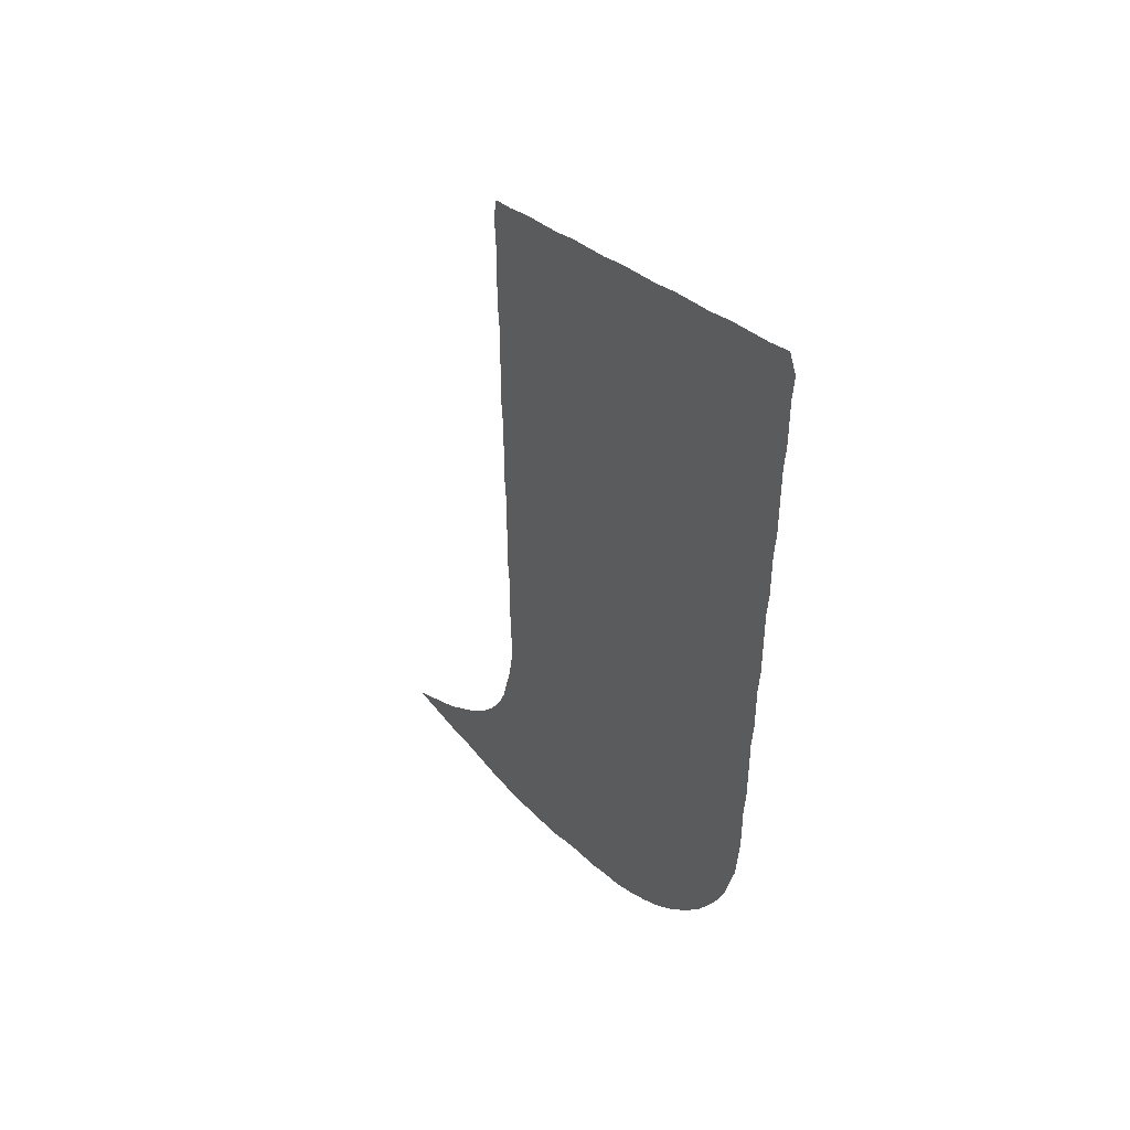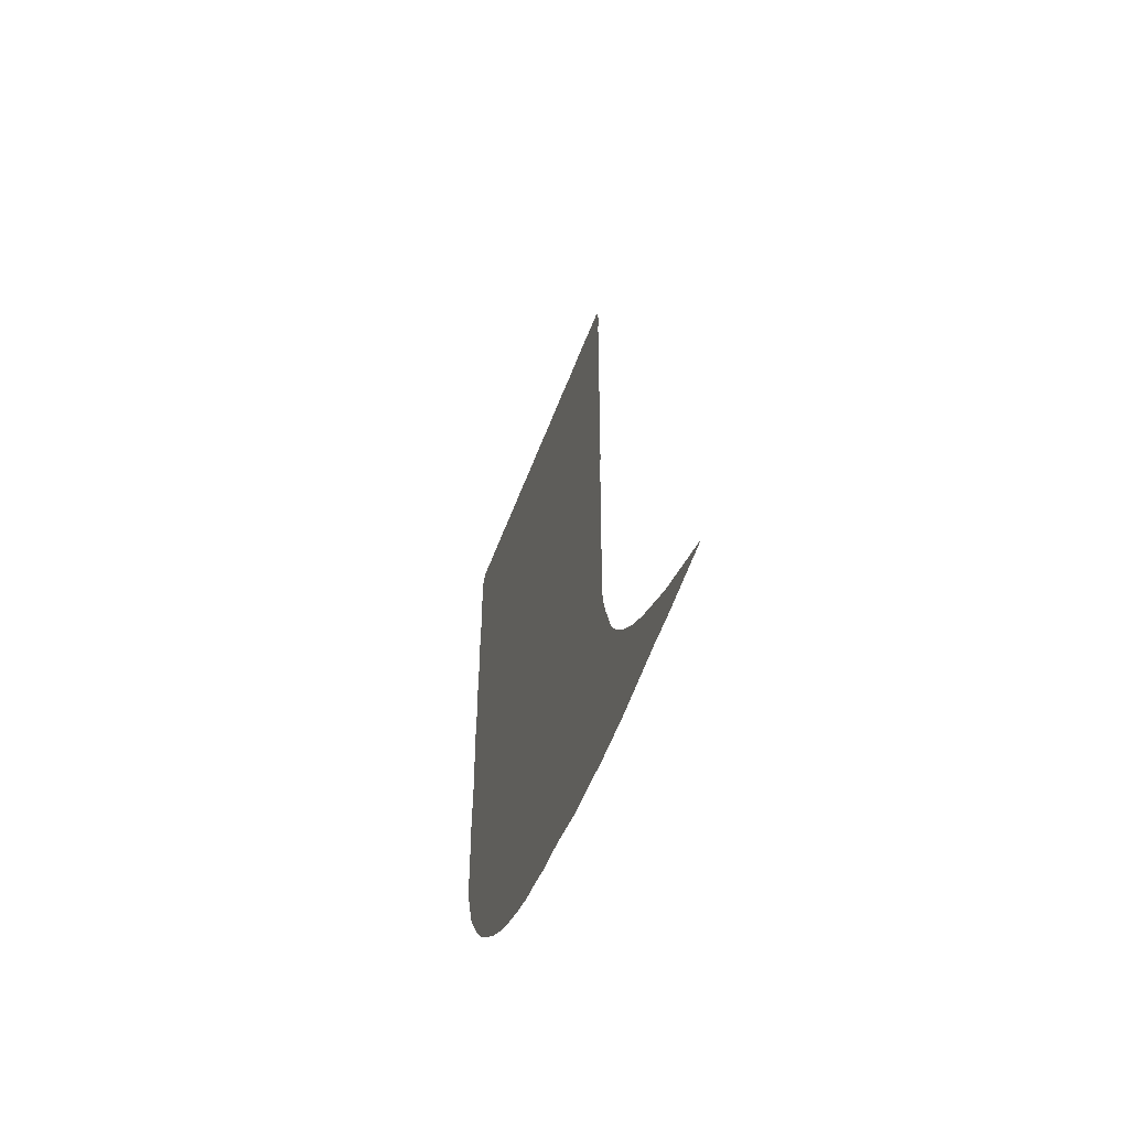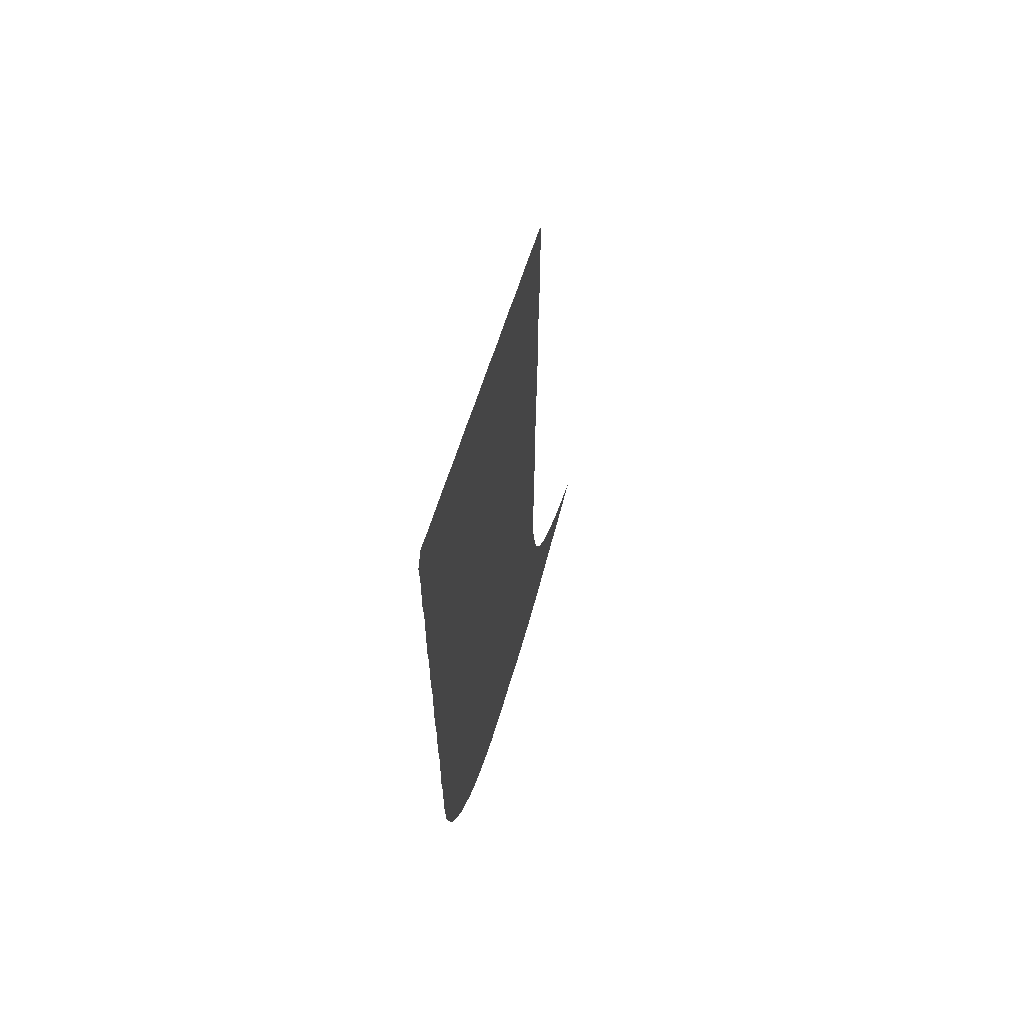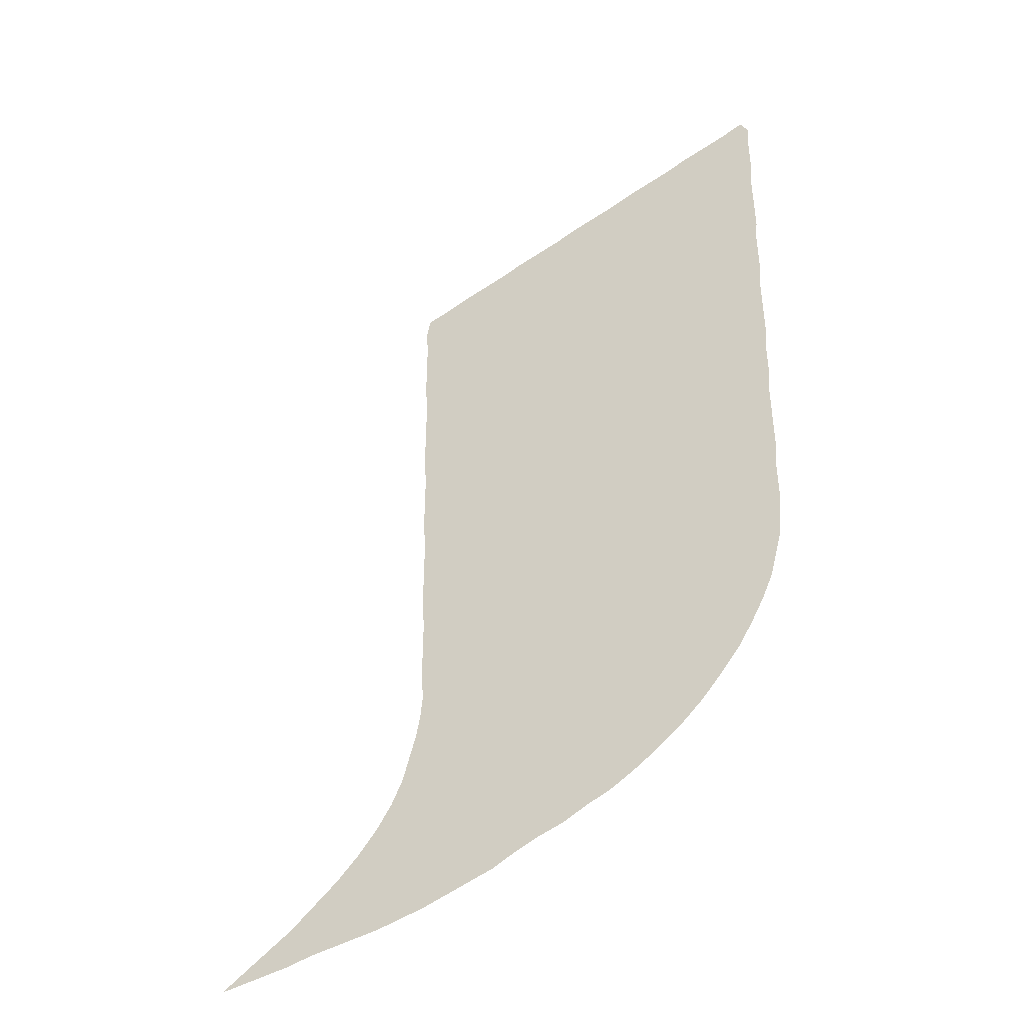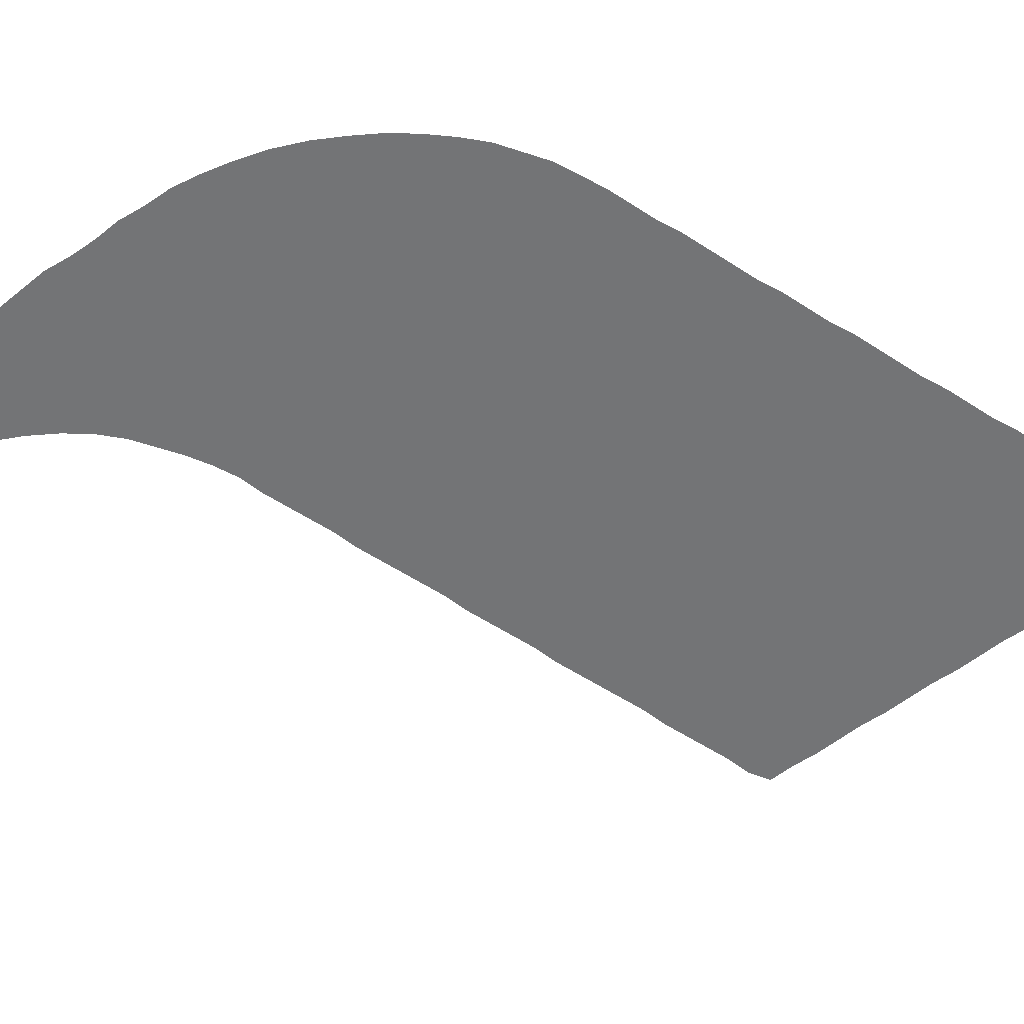
<metadata>
{"format":"obj","ext":"obj","renderer":"f3d","projection":"perspective","resolution":1024,"background":"white","views":[{"elev":46.1,"azim":57.0,"up":"+Y"},{"elev":-60.7,"azim":-108.3,"up":"+Y"},{"elev":62.0,"azim":103.8,"up":"+Y"},{"elev":-43.8,"azim":28.3,"up":"+Y"},{"elev":-56.1,"azim":55.6,"up":"+Z"}]}
</metadata>
<code>
v 0.2099 0.5011 0
v 0.2077 0.526 0
v 0.2077 0.5508 0
v 0.2077 0.5756 0
v 0.2077 0.6005 0
v 0.2054 0.6253 0
v 0.2054 0.6501 0
v 0.2054 0.6749 0
v 0.2054 0.6998 0
v 0.2054 0.7246 0
v 0.2032 0.7494 0
v 0.2032 0.7743 0
v 0.2032 0.7991 0
v 0.2032 0.8239 0
v 0.2009 0.8488 0
v 0.2054 0.8713 0
v 0.2303 0.8781 0
v 0.2551 0.8871 0
v 0.2799 0.8939 0
v 0.3047 0.9007 0
v 0.3296 0.9097 0
v 0.3544 0.9165 0
v 0.3792 0.9233 0
v 0.4041 0.9323 0
v 0.4289 0.9391 0
v 0.4537 0.9458 0
v 0.4786 0.9548 0
v 0.5034 0.9616 0
v 0.5282 0.9684 0
v 0.5531 0.9774 0
v 0.5779 0.9842 0
v 0.6027 0.991 0
v 0.6275 1 0
v 0.6366 0.9819 0
v 0.6343 0.9571 0
v 0.6343 0.9323 0
v 0.6343 0.9074 0
v 0.6321 0.8826 0
v 0.6321 0.8578 0
v 0.6321 0.833 0
v 0.6321 0.8081 0
v 0.6298 0.7833 0
v 0.6298 0.7585 0
v 0.6298 0.7336 0
v 0.6275 0.7088 0
v 0.6275 0.684 0
v 0.6275 0.6591 0
v 0.6275 0.6343 0
v 0.6253 0.6095 0
v 0.6253 0.5847 0
v 0.6253 0.5598 0
v 0.623 0.535 0
v 0.623 0.5102 0
v 0.623 0.4853 0
v 0.623 0.4605 0
v 0.6208 0.4357 0
v 0.6208 0.4108 0
v 0.6208 0.386 0
v 0.6185 0.3612 0
v 0.6162 0.3363 0
v 0.6095 0.3115 0
v 0.6027 0.2867 0
v 0.5914 0.2619 0
v 0.5779 0.237 0
v 0.5621 0.2122 0
v 0.5418 0.1874 0
v 0.5214 0.1648 0
v 0.4966 0.1422 0
v 0.4718 0.1241 0
v 0.447 0.1084 0
v 0.4221 0.09481 0
v 0.3973 0.08578 0
v 0.3725 0.07449 0
v 0.3476 0.06772 0
v 0.3228 0.05869 0
v 0.298 0.0474 0
v 0.2731 0.04063 0
v 0.2483 0.03386 0
v 0.2235 0.02709 0
v 0.1986 0.02257 0
v 0.1738 0.01806 0
v 0.149 0.0158 0
v 0.1241 0.01354 0
v 0.09932 0.01129 0
v 0.07449 0.006772 0
v 0.04966 0.004515 0
v 0.02483 0.002257 0
v 0 0 0
v 0.02483 0.0158 0
v 0.04966 0.0316 0
v 0.07449 0.0474 0
v 0.09932 0.06772 0
v 0.1241 0.08804 0
v 0.1467 0.1106 0
v 0.167 0.1354 0
v 0.1828 0.1603 0
v 0.1941 0.1851 0
v 0.2009 0.2099 0
v 0.2077 0.2348 0
v 0.2122 0.2596 0
v 0.2145 0.2844 0
v 0.2122 0.3093 0
v 0.2122 0.3341 0
v 0.2122 0.3589 0
v 0.2122 0.3837 0
v 0.2099 0.4086 0
v 0.2099 0.4334 0
v 0.2099 0.4582 0
v 0.2099 0.4831 0
f 32 34 33
f 32 35 34
f 31 35 32
f 61 63 62
f 64 103 65
f 63 103 64
f 57 107 106
f 7 48 47
f 7 49 48
f 65 102 66
f 65 103 102
f 61 104 63
f 63 104 103
f 76 96 77
f 13 18 14
f 7 47 8
f 10 20 11
f 10 21 20
f 59 61 60
f 6 49 7
f 5 50 49
f 4 50 5
f 5 49 6
f 31 36 35
f 66 101 67
f 66 102 101
f 67 101 68
f 76 97 96
f 84 92 91
f 14 18 17
f 13 19 18
f 11 20 12
f 12 19 13
f 12 20 19
f 8 47 46
f 8 46 9
f 58 105 59
f 59 105 61
f 61 105 104
f 57 106 105
f 57 105 58
f 54 109 55
f 55 109 108
f 1 109 54
f 23 44 43
f 24 43 42
f 23 43 24
f 10 22 21
f 26 42 41
f 30 36 31
f 30 37 36
f 72 100 99
f 74 98 97
f 74 99 98
f 82 93 92
f 86 90 89
f 15 17 16
f 14 17 15
f 56 107 57
f 56 108 107
f 55 108 56
f 3 52 4
f 2 52 3
f 1 52 2
f 23 45 44
f 22 45 23
f 10 45 22
f 9 45 10
f 9 46 45
f 27 40 39
f 26 41 40
f 26 40 27
f 24 42 25
f 25 42 26
f 29 37 30
f 72 99 73
f 73 99 74
f 75 97 76
f 74 97 75
f 83 92 84
f 82 92 83
f 79 95 94
f 81 94 93
f 81 93 82
f 85 90 86
f 84 91 85
f 85 91 90
f 87 89 88
f 86 89 87
f 4 51 50
f 4 52 51
f 29 38 37
f 27 39 28
f 28 39 38
f 28 38 29
f 71 100 72
f 70 100 71
f 69 101 100
f 69 100 70
f 68 101 69
f 78 95 79
f 77 96 78
f 78 96 95
f 79 94 80
f 80 94 81
f 1 54 53
f 1 53 52

</code>
